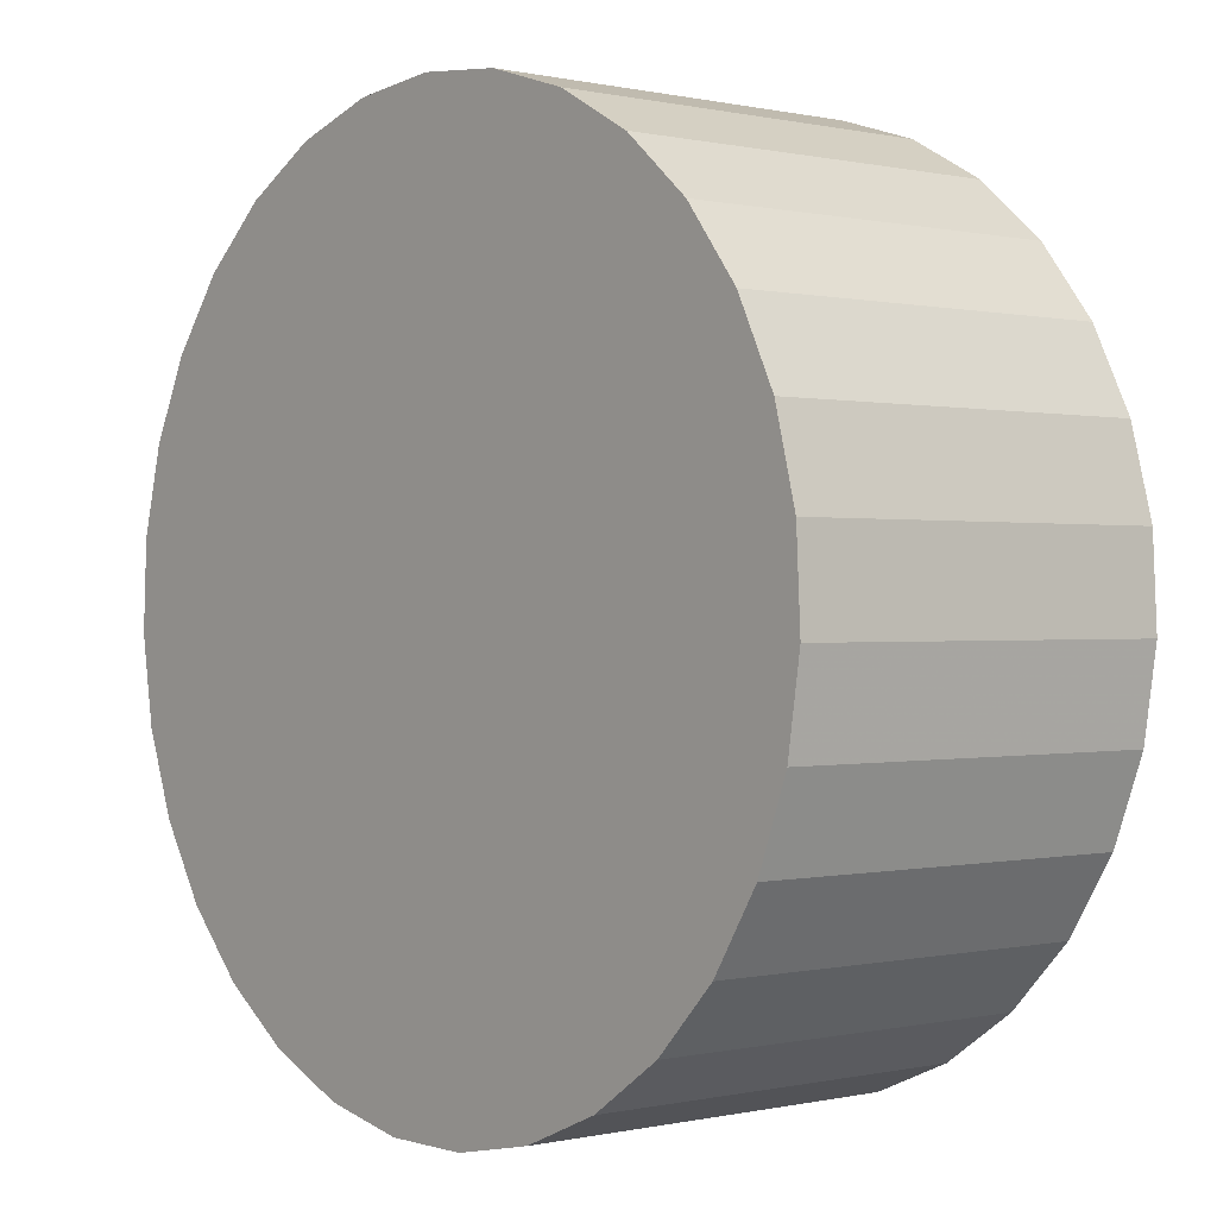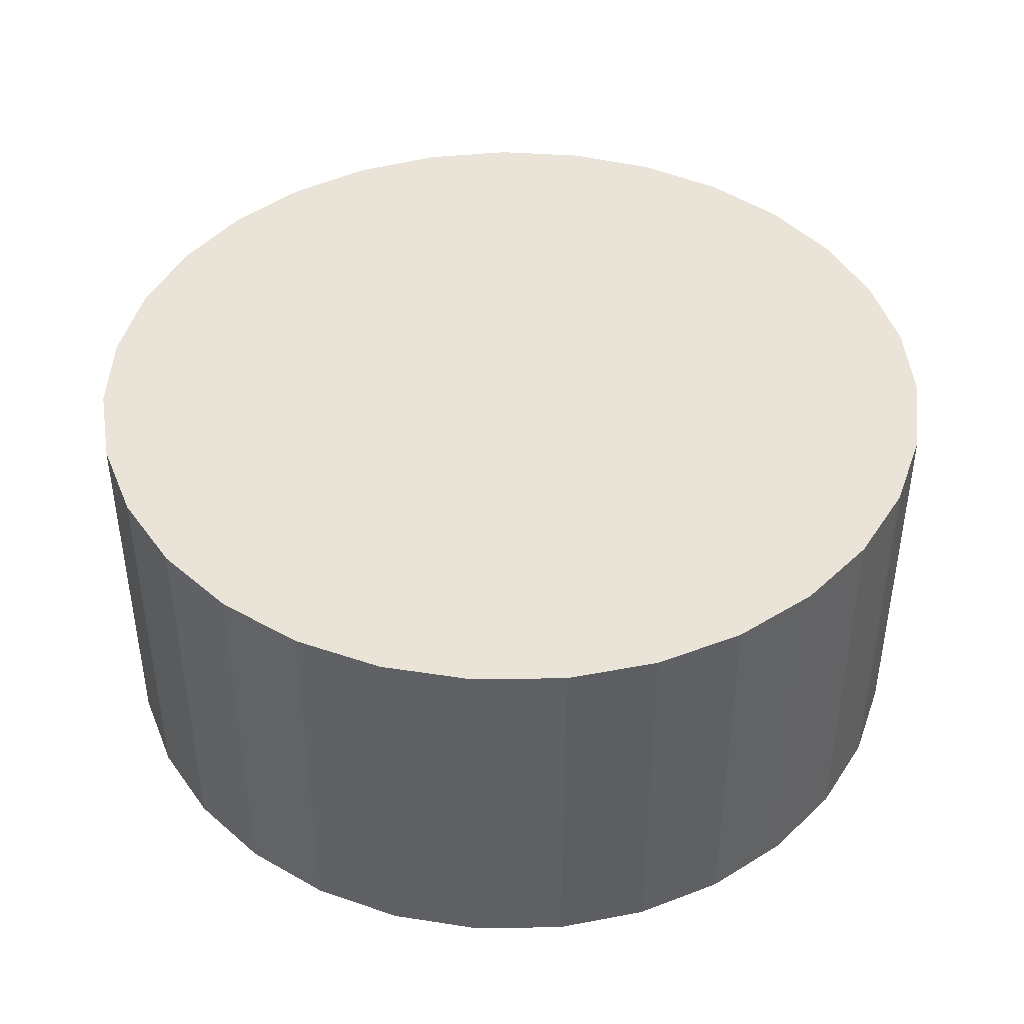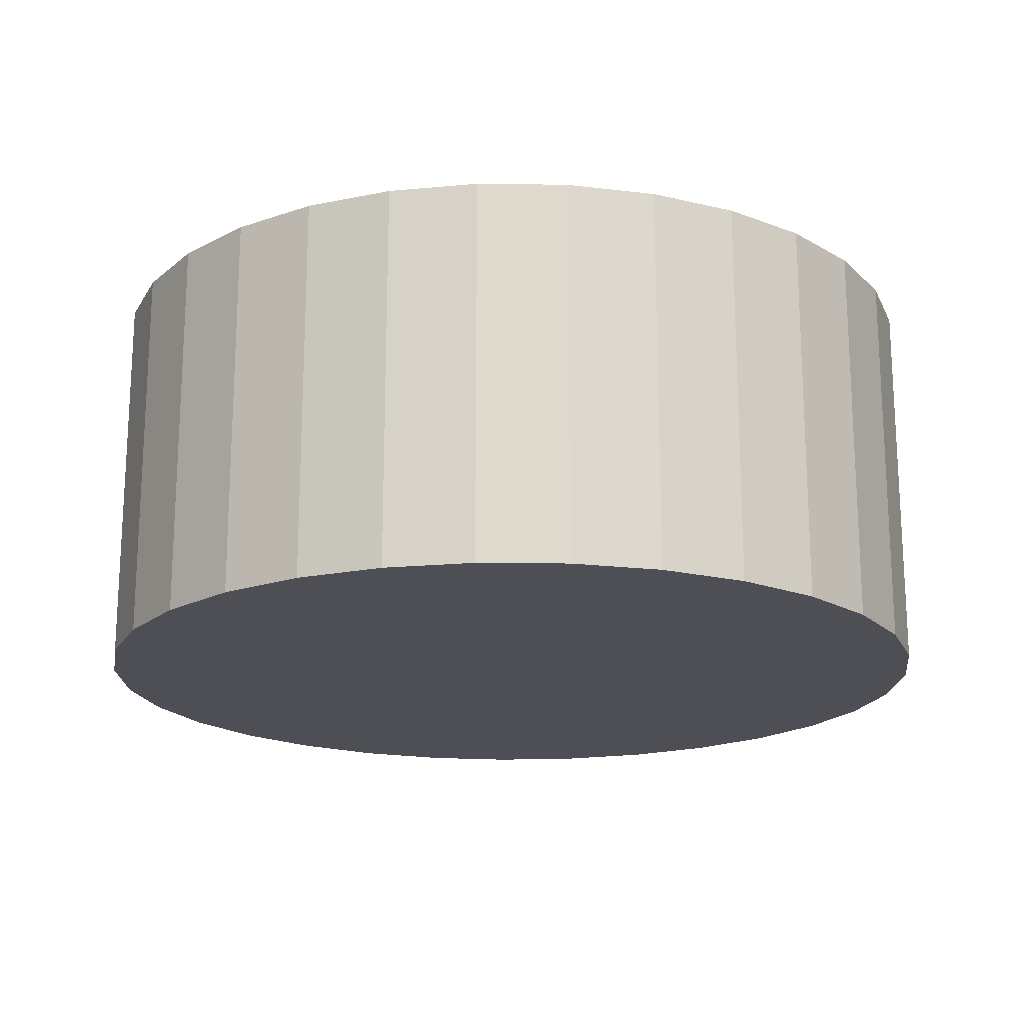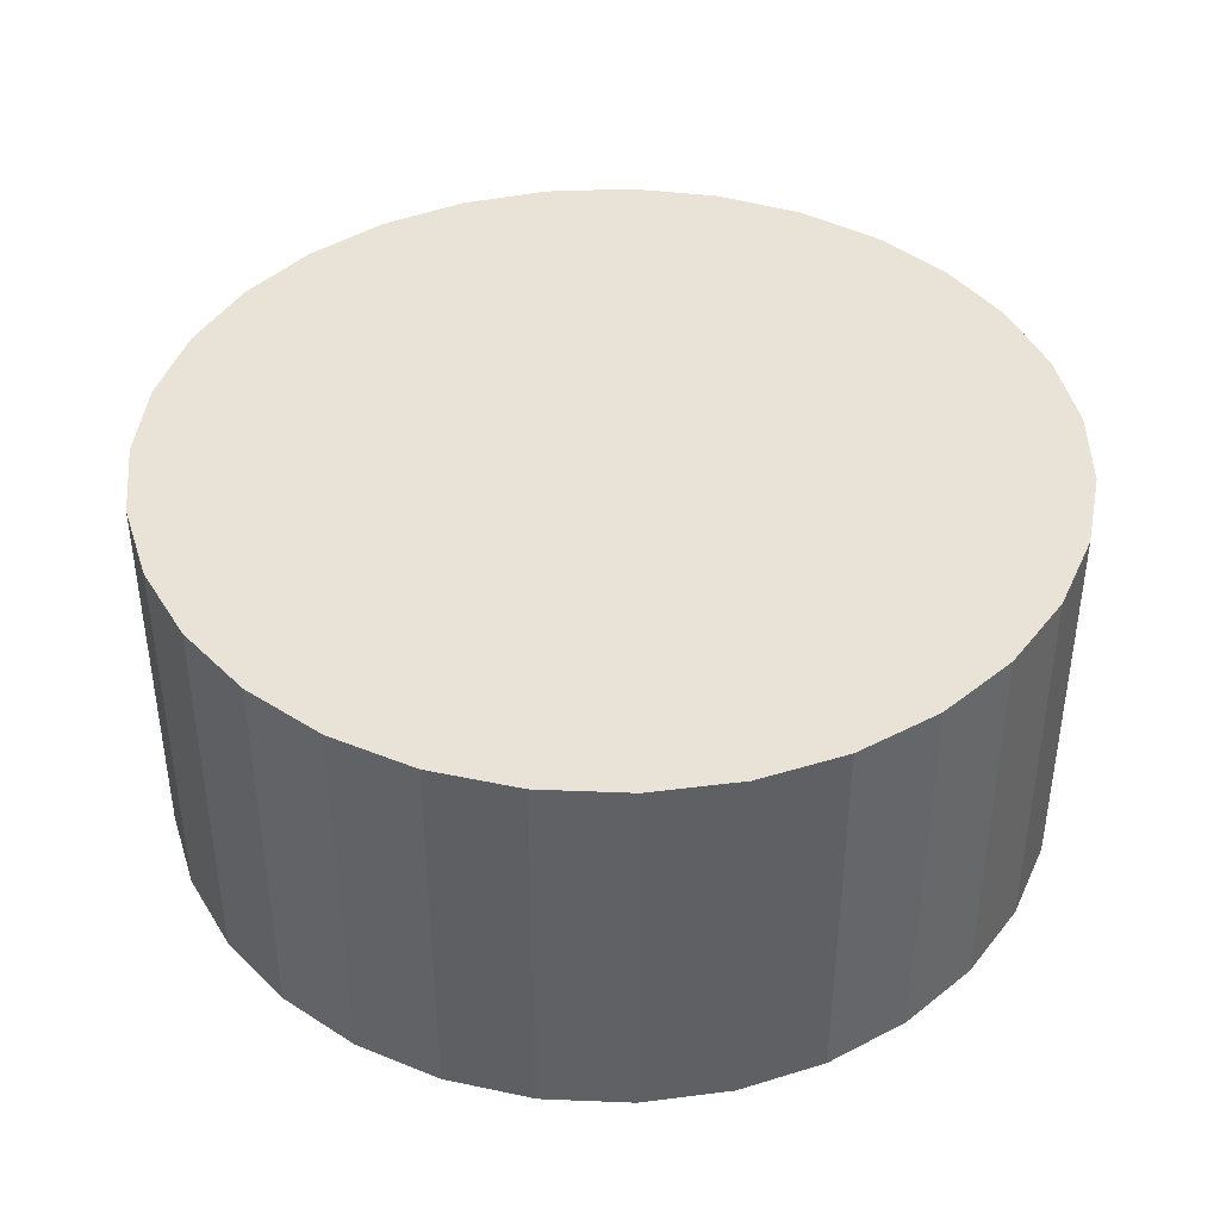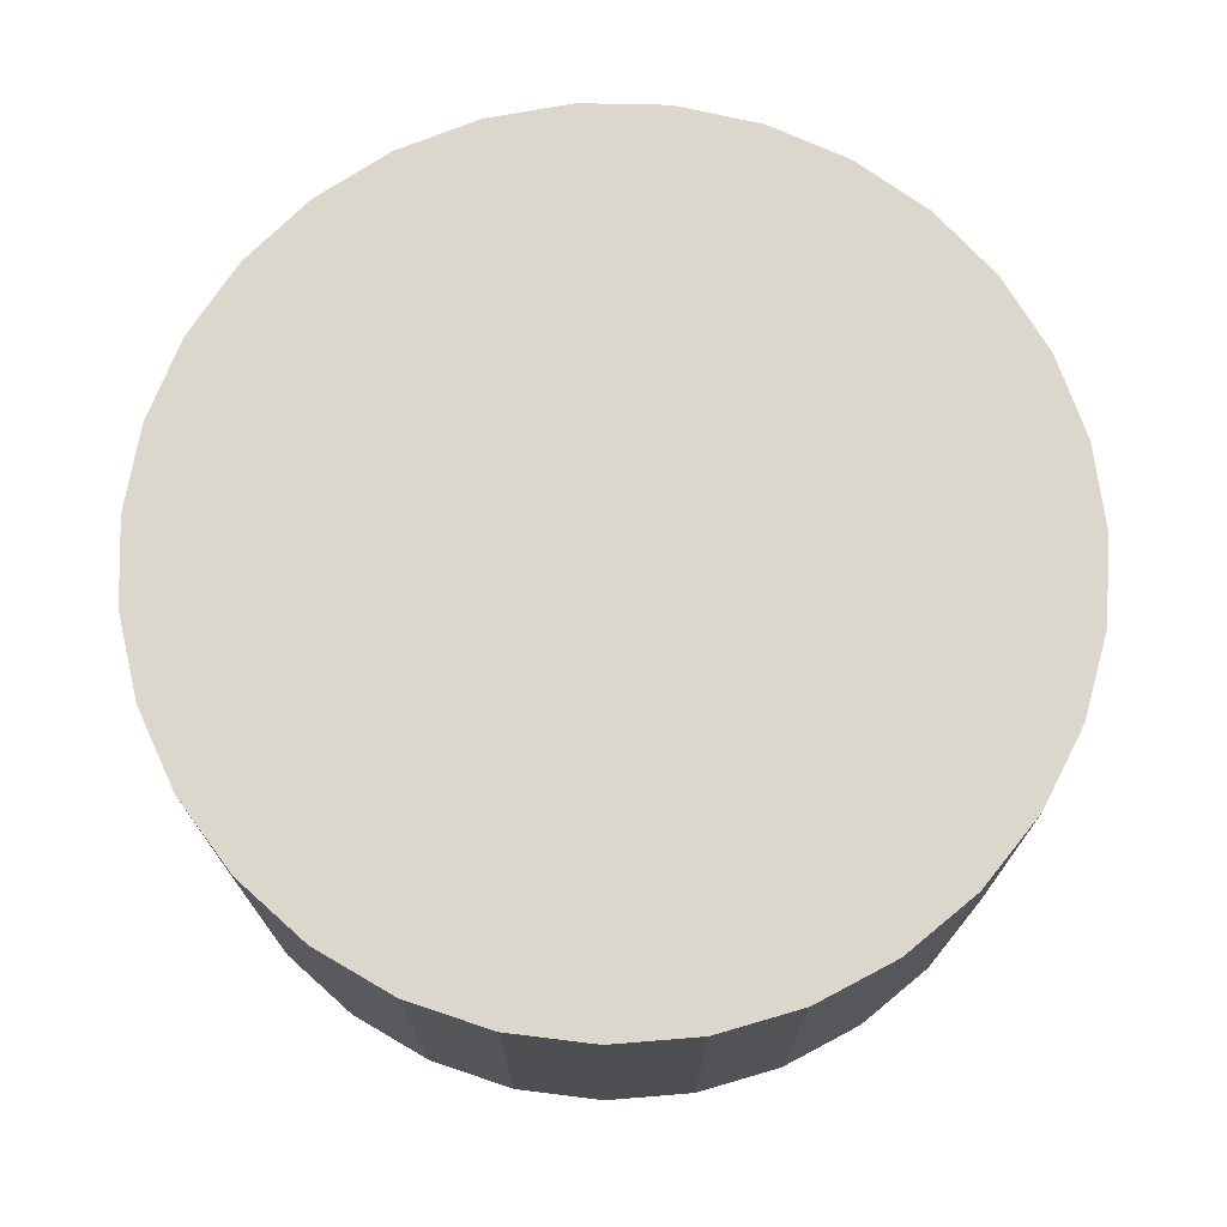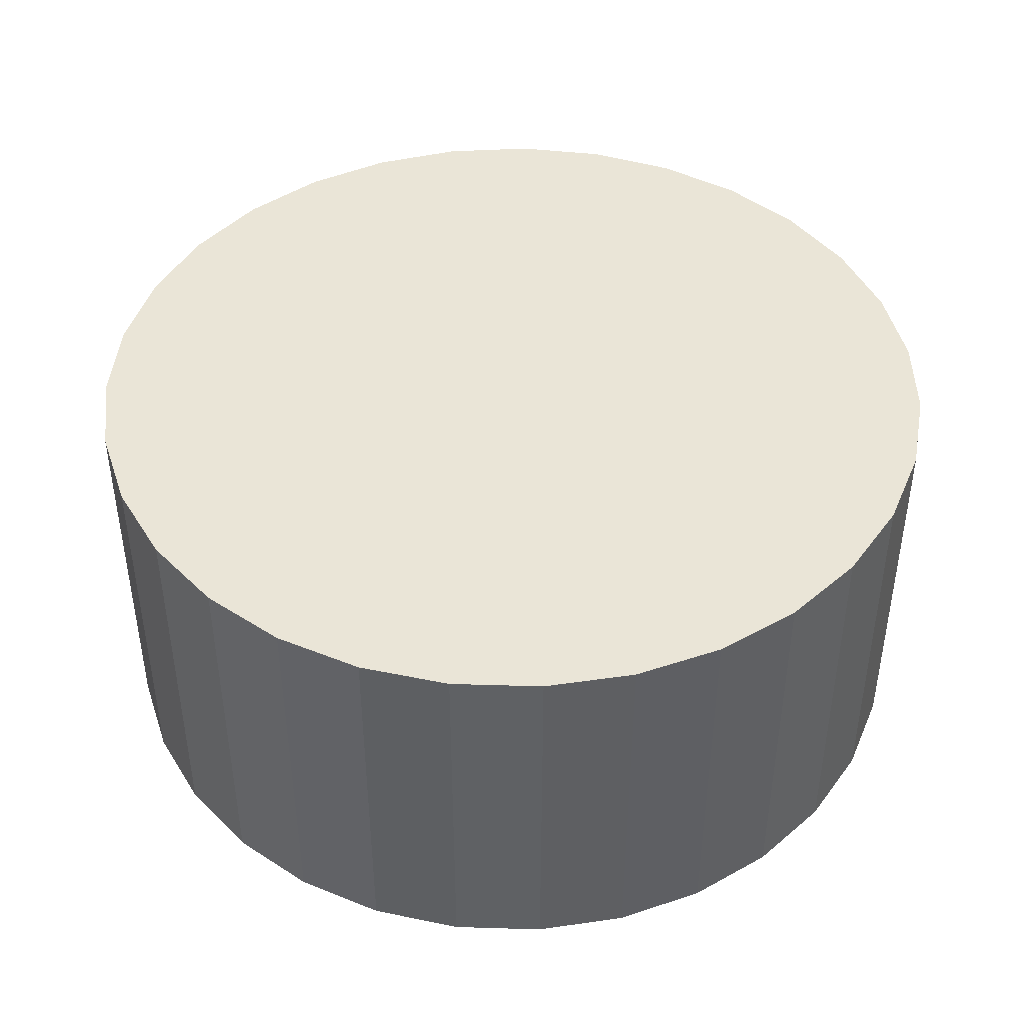
<metadata>
{"format":"obj","ext":"obj","renderer":"f3d","projection":"perspective","resolution":1024,"background":"white","views":[{"elev":0.1,"azim":49.7,"up":"+Z"},{"elev":43.2,"azim":-88.2,"up":"+Y"},{"elev":-18.4,"azim":-53.7,"up":"+Y"},{"elev":41.5,"azim":66.7,"up":"+Y"},{"elev":72.8,"azim":12.8,"up":"+Y"},{"elev":44.1,"azim":19.4,"up":"+Y"}]}
</metadata>
<code>
v 0 -4 -4
v 0 4 -4
v -0 -4 5
v -0 4 5
v -7.638 -4 0.7607
v -7.638 4 0.7607
v -8.896 -4 -2.637
v -8.896 4 -2.637
v -7.117 -4 -9.509
v -7.117 4 -9.509
v 8.08 -4 -7.964
v 8.08 4 -7.964
v 1.812 -4 4.816
v 1.812 4 4.816
v -0.9105 -4 -12.95
v -0.9105 4 -12.95
v 8.713 -4 -6.256
v 8.713 4 -6.256
v -8.44 -4 -0.8743
v -8.44 4 -0.8743
v -5.141 -4 3.387
v -5.141 4 3.387
v -8.988 -4 -4.456
v -8.988 4 -4.456
v -4.368 -4 -11.87
v -4.368 4 -11.87
v 3.549 -4 4.271
v 3.549 4 4.271
v -6.523 -4 2.201
v -6.523 4 2.201
v 5.862 -4 -10.83
v 5.862 4 -10.83
v 2.694 -4 -12.59
v 2.694 4 -12.59
v -2.694 -4 -12.59
v -2.694 4 -12.59
v -5.862 -4 -10.83
v -5.862 4 -10.83
v 6.523 -4 2.201
v 6.523 4 2.201
v -3.549 -4 4.271
v -3.549 4 4.271
v 4.368 -4 -11.87
v 4.368 4 -11.87
v 8.988 -4 -4.456
v 8.988 4 -4.456
v 5.141 -4 3.387
v 5.141 4 3.387
v 8.44 -4 -0.8743
v 8.44 4 -0.8743
v -8.713 -4 -6.256
v -8.713 4 -6.256
v 0.9105 -4 -12.95
v 0.9105 4 -12.95
v -1.812 -4 4.816
v -1.812 4 4.816
v -8.08 -4 -7.964
v -8.08 4 -7.964
v 7.117 -4 -9.509
v 7.117 4 -9.509
v 8.896 -4 -2.637
v 8.896 4 -2.637
v 7.638 -4 0.7607
v 7.638 4 0.7607
f 1 13 27
f 1 27 47
f 1 47 39
f 1 39 63
f 1 63 49
f 1 49 61
f 1 61 45
f 1 45 17
f 1 17 11
f 1 11 59
f 1 59 31
f 1 31 43
f 1 43 33
f 1 33 53
f 1 53 15
f 1 15 35
f 1 35 25
f 1 25 37
f 1 37 9
f 1 9 57
f 1 57 51
f 1 51 23
f 1 23 7
f 1 7 19
f 1 19 5
f 1 5 29
f 1 29 21
f 1 21 41
f 1 41 55
f 1 55 3
f 1 3 13
f 28 14 2
f 48 28 2
f 40 48 2
f 64 40 2
f 50 64 2
f 62 50 2
f 46 62 2
f 18 46 2
f 12 18 2
f 60 12 2
f 32 60 2
f 44 32 2
f 34 44 2
f 54 34 2
f 16 54 2
f 36 16 2
f 26 36 2
f 38 26 2
f 10 38 2
f 58 10 2
f 52 58 2
f 24 52 2
f 8 24 2
f 20 8 2
f 6 20 2
f 30 6 2
f 22 30 2
f 42 22 2
f 56 42 2
f 4 56 2
f 14 4 2
f 14 28 13
f 13 28 27
f 28 48 27
f 27 48 47
f 48 40 47
f 47 40 39
f 40 64 39
f 39 64 63
f 64 50 63
f 63 50 49
f 50 62 49
f 49 62 61
f 62 46 61
f 61 46 45
f 46 18 45
f 45 18 17
f 18 12 17
f 17 12 11
f 12 60 11
f 11 60 59
f 60 32 59
f 59 32 31
f 32 44 31
f 31 44 43
f 44 34 43
f 43 34 33
f 34 54 33
f 33 54 53
f 54 16 53
f 53 16 15
f 16 36 15
f 15 36 35
f 36 26 35
f 35 26 25
f 26 38 25
f 25 38 37
f 38 10 37
f 37 10 9
f 10 58 9
f 9 58 57
f 58 52 57
f 57 52 51
f 52 24 51
f 51 24 23
f 24 8 23
f 23 8 7
f 8 20 7
f 7 20 19
f 20 6 19
f 19 6 5
f 6 30 5
f 5 30 29
f 30 22 29
f 29 22 21
f 22 42 21
f 21 42 41
f 42 56 41
f 41 56 55
f 4 14 3
f 3 14 13
f 56 4 55
f 55 4 3

</code>
